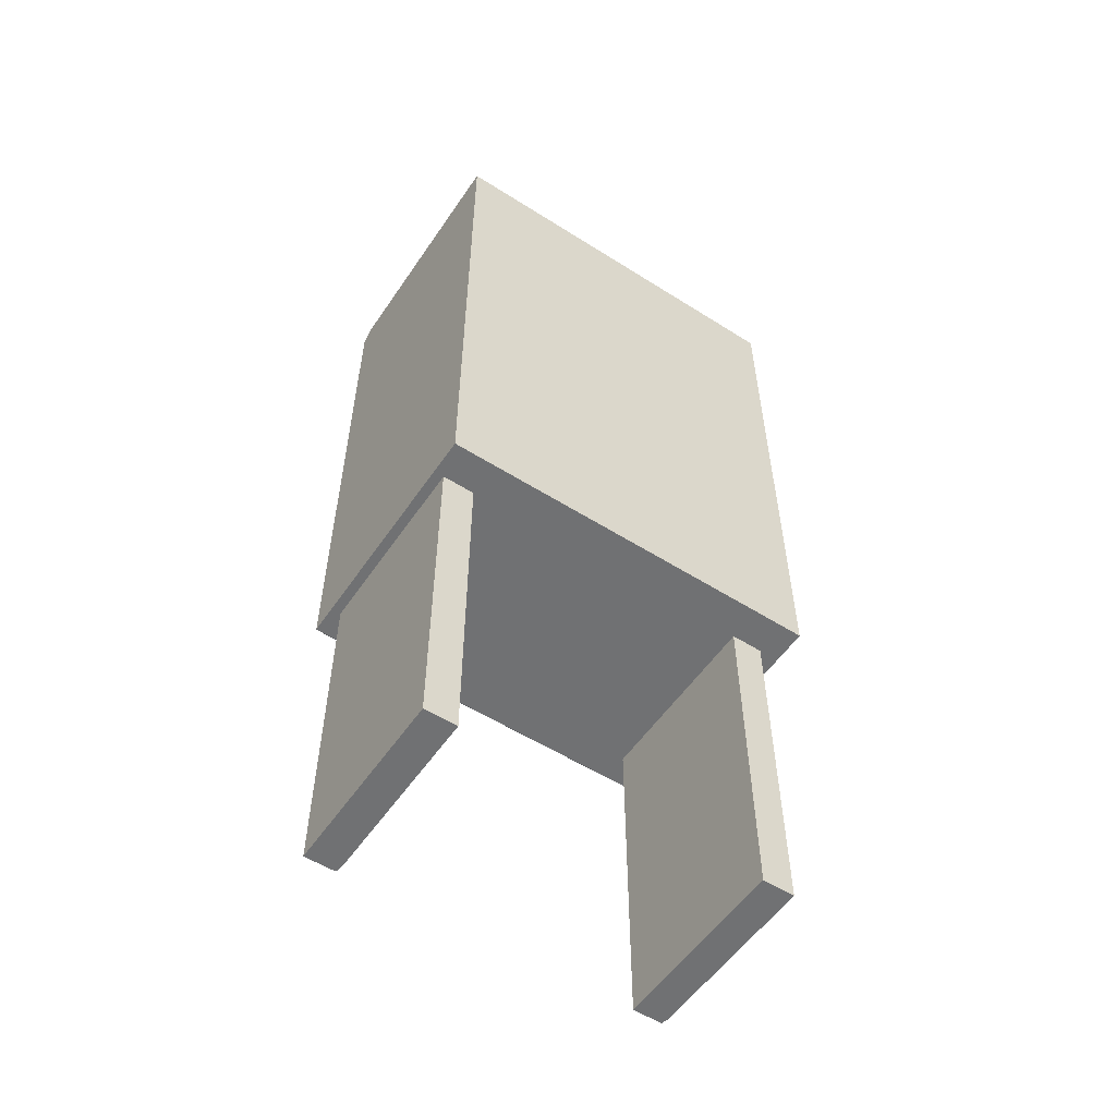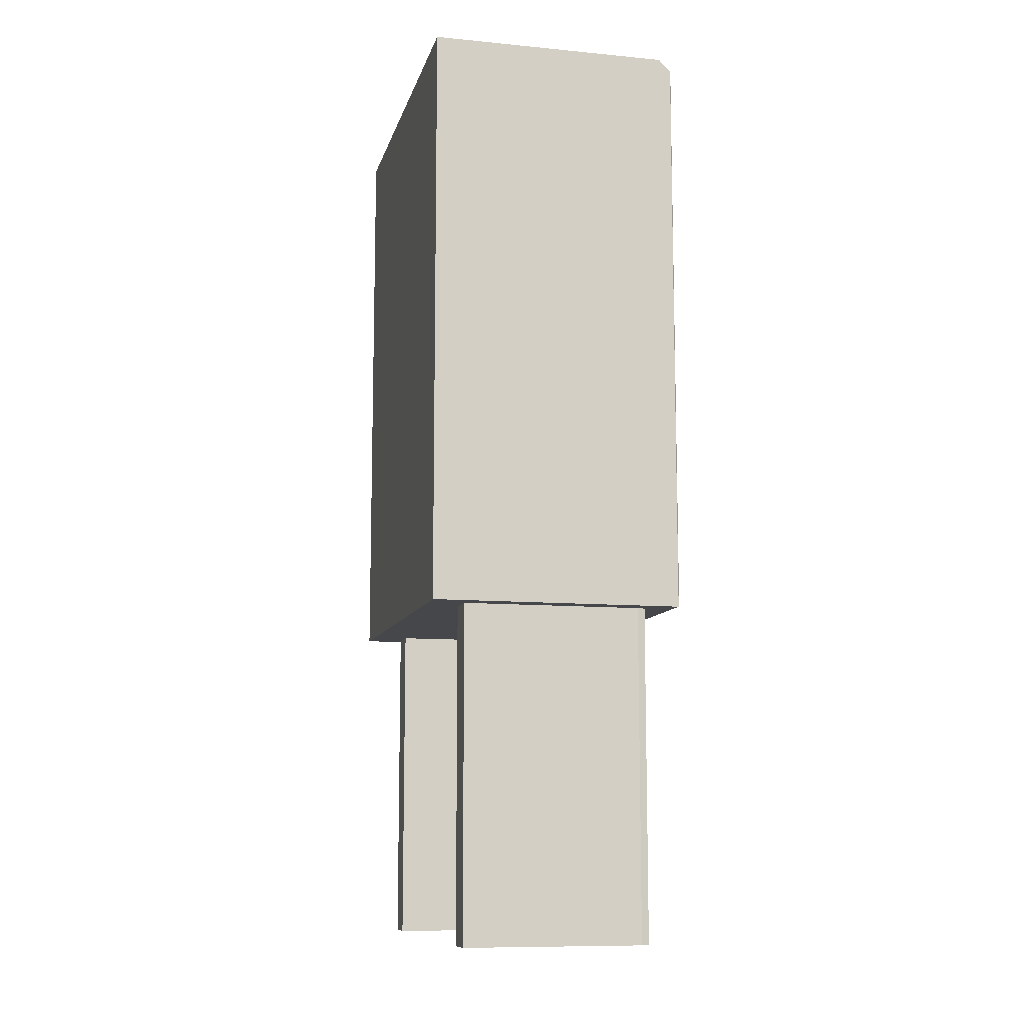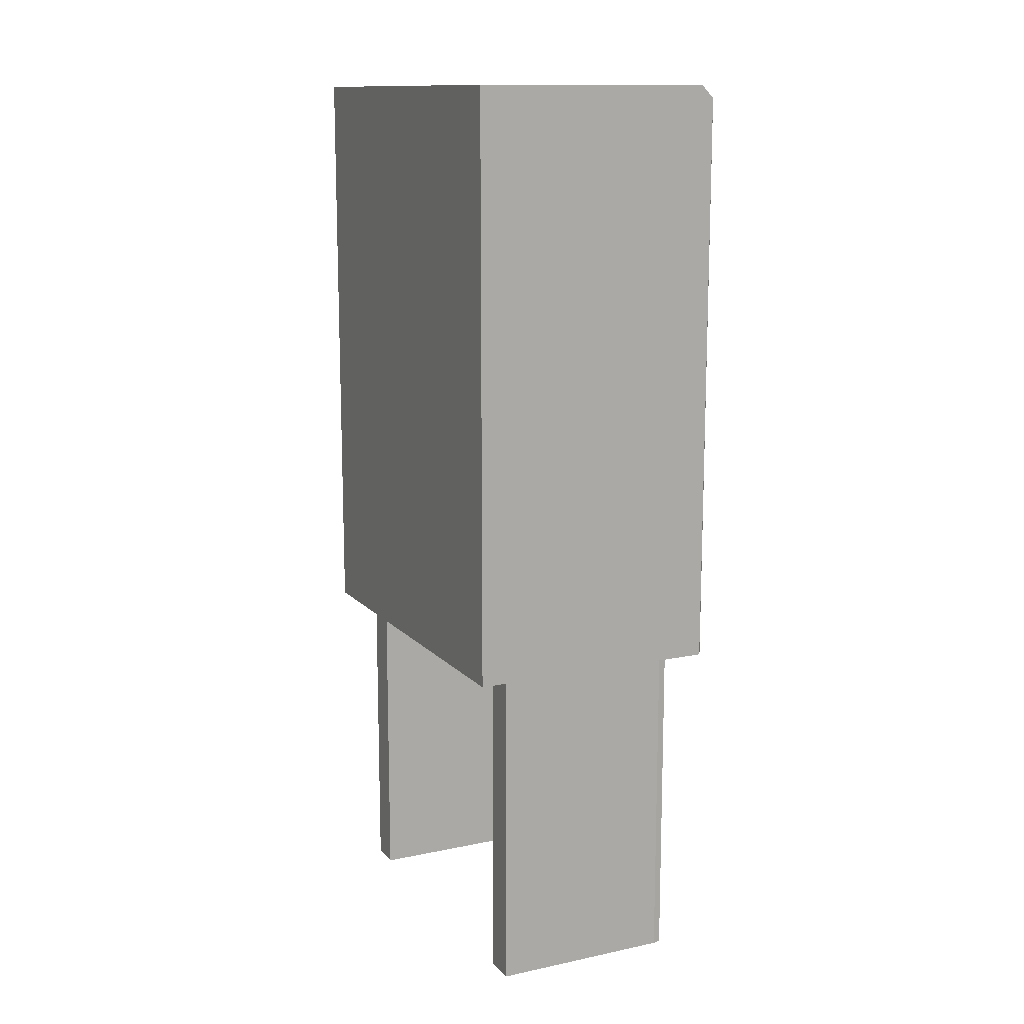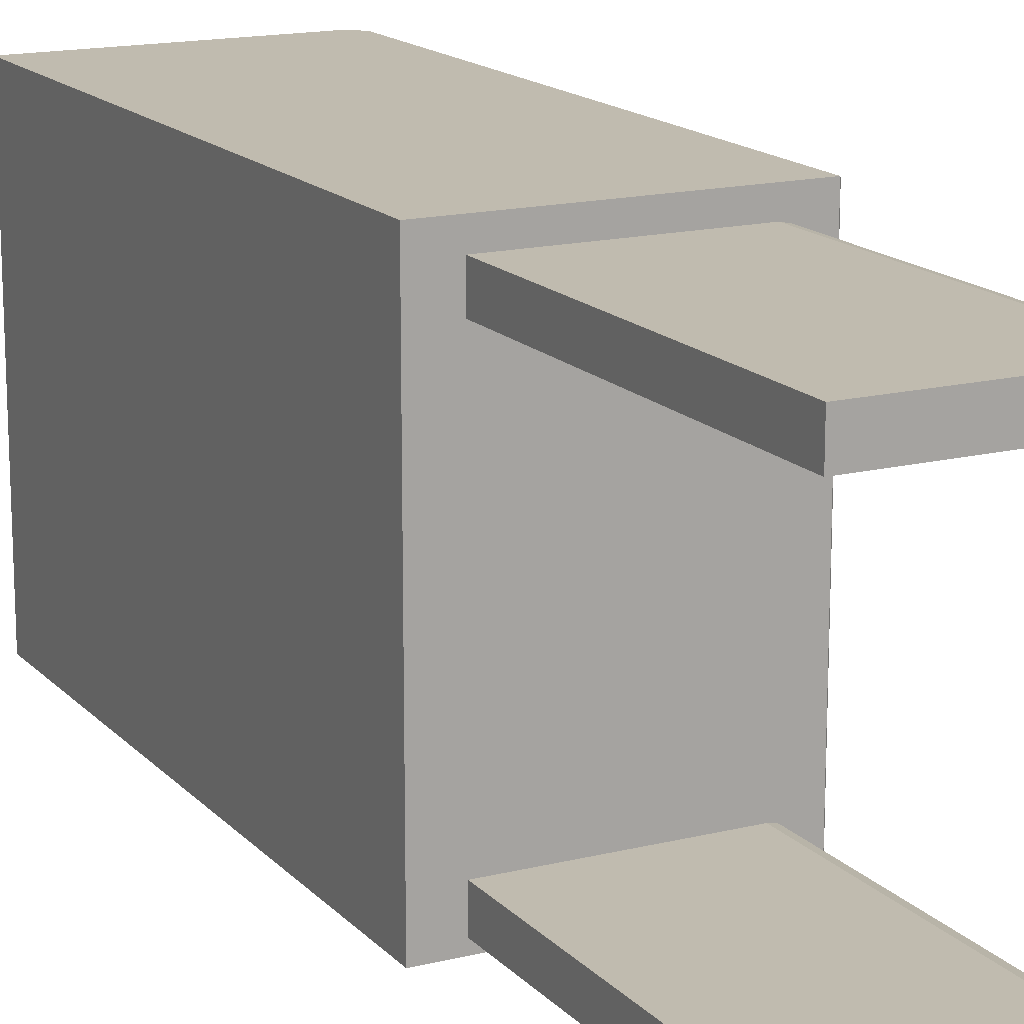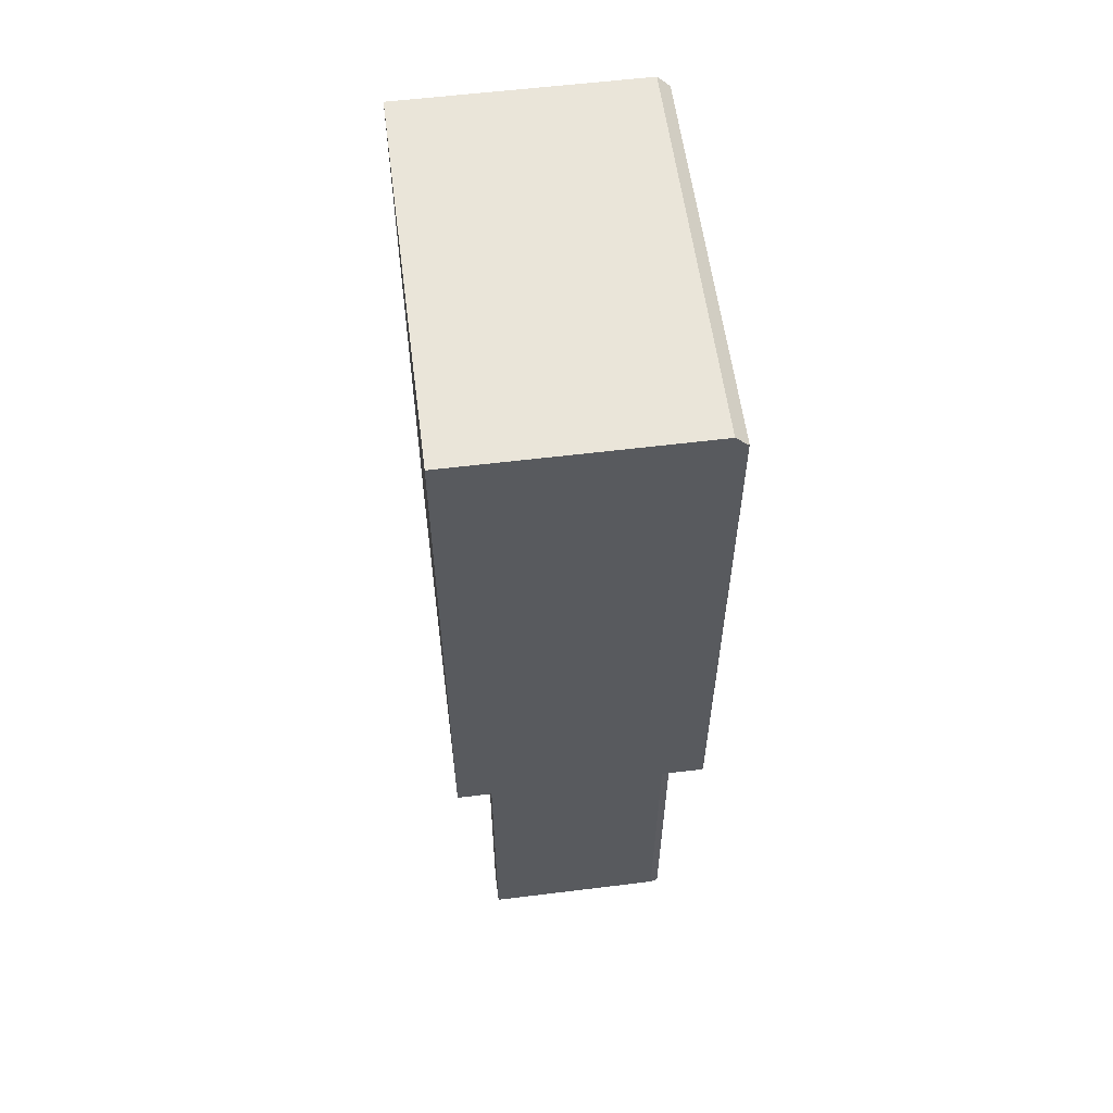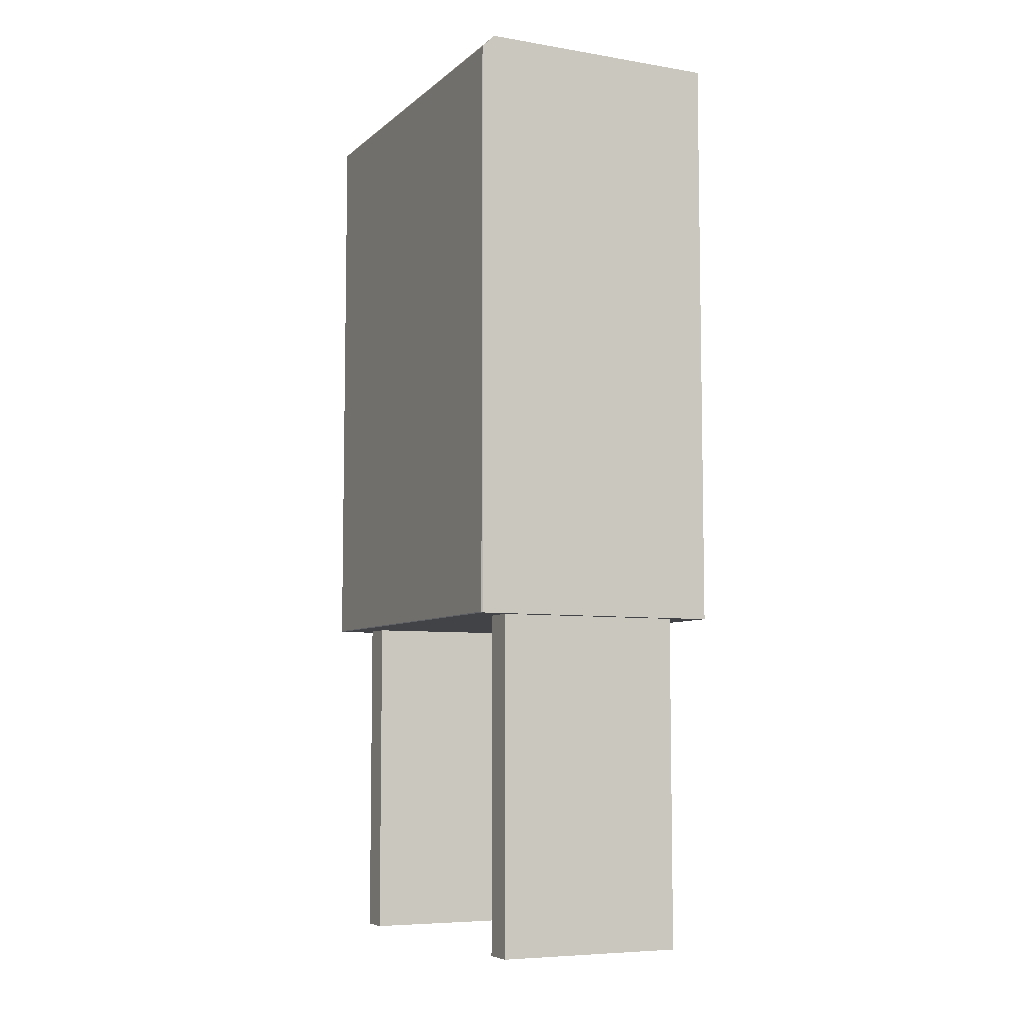
<metadata>
{"format":"obj","ext":"obj","renderer":"f3d","projection":"perspective","resolution":1024,"background":"white","views":[{"elev":-55.1,"azim":-123.7,"up":"+Y"},{"elev":-10.3,"azim":-13.5,"up":"+Y"},{"elev":13.0,"azim":-25.6,"up":"+Y"},{"elev":15.9,"azim":-27.3,"up":"+Z"},{"elev":57.9,"azim":-7.3,"up":"+Y"},{"elev":-6.9,"azim":154.4,"up":"+Y"}]}
</metadata>
<code>
g default
v -2.958e+04 979.6 1659
v -2.958e+04 5783 1659
v -2.958e+04 5783 -1557
v -2.958e+04 979.6 -1557
v -2.761e+04 5783 1659
v -2.761e+04 5783 -1557
v -2.75e+04 987 1652
v -2.751e+04 979.6 1659
v -2.75e+04 5680 1652
v -2.751e+04 5685 1659
v -2.75e+04 987 -1550
v -2.751e+04 979.6 -1557
v -2.75e+04 5680 -1550
v -2.751e+04 5685 -1557
v -2.929e+04 -1752 1490
v -2.929e+04 1150 1490
v -2.929e+04 1150 1226
v -2.775e+04 1150 1226
v -2.929e+04 -1752 1226
v -2.775e+04 -1752 1226
v -2.775e+04 -1752 1477
v -2.781e+04 -1752 1490
v -2.775e+04 1150 1477
v -2.781e+04 1150 1490
v -2.929e+04 -1752 -1211
v -2.929e+04 1150 -1211
v -2.929e+04 1150 -1475
v -2.775e+04 1150 -1475
v -2.929e+04 -1752 -1475
v -2.775e+04 -1752 -1475
v -2.775e+04 -1752 -1224
v -2.781e+04 -1752 -1211
v -2.775e+04 1150 -1224
v -2.781e+04 1150 -1211
g polySurface1013
f 1 8 10 5 2
f 2 5 6 3
f 3 6 14 12 4
f 4 12 8 1
f 4 1 2 3
f 5 10 9 13 14 6
f 9 7 11 13
f 7 8 12 11
f 8 7 9 10
f 11 12 14 13
f 15 22 24 16
f 16 24 23 18 17
f 17 18 20 19
f 19 20 21 22 15
f 23 21 20 18
f 19 15 16 17
f 22 21 23 24
f 25 32 34 26
f 26 34 33 28 27
f 27 28 30 29
f 29 30 31 32 25
f 33 31 30 28
f 29 25 26 27
f 32 31 33 34

</code>
